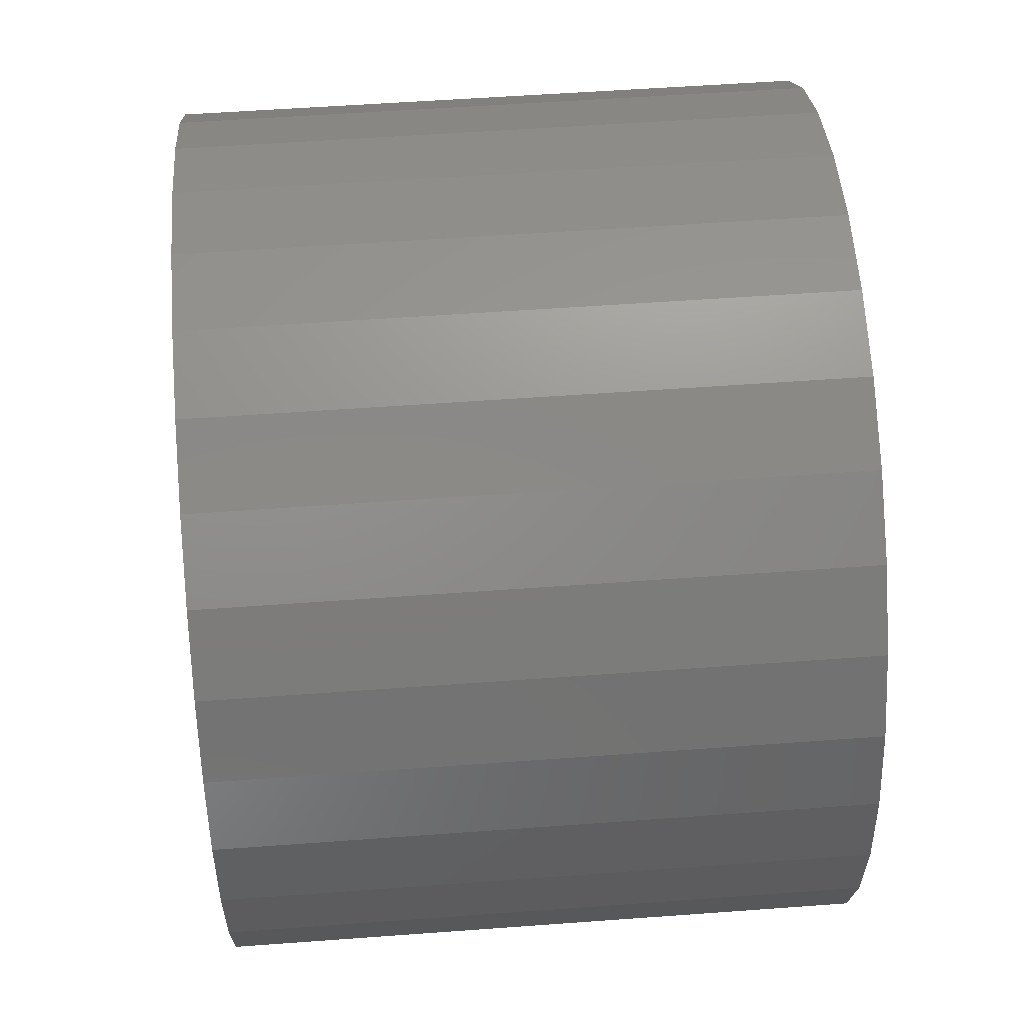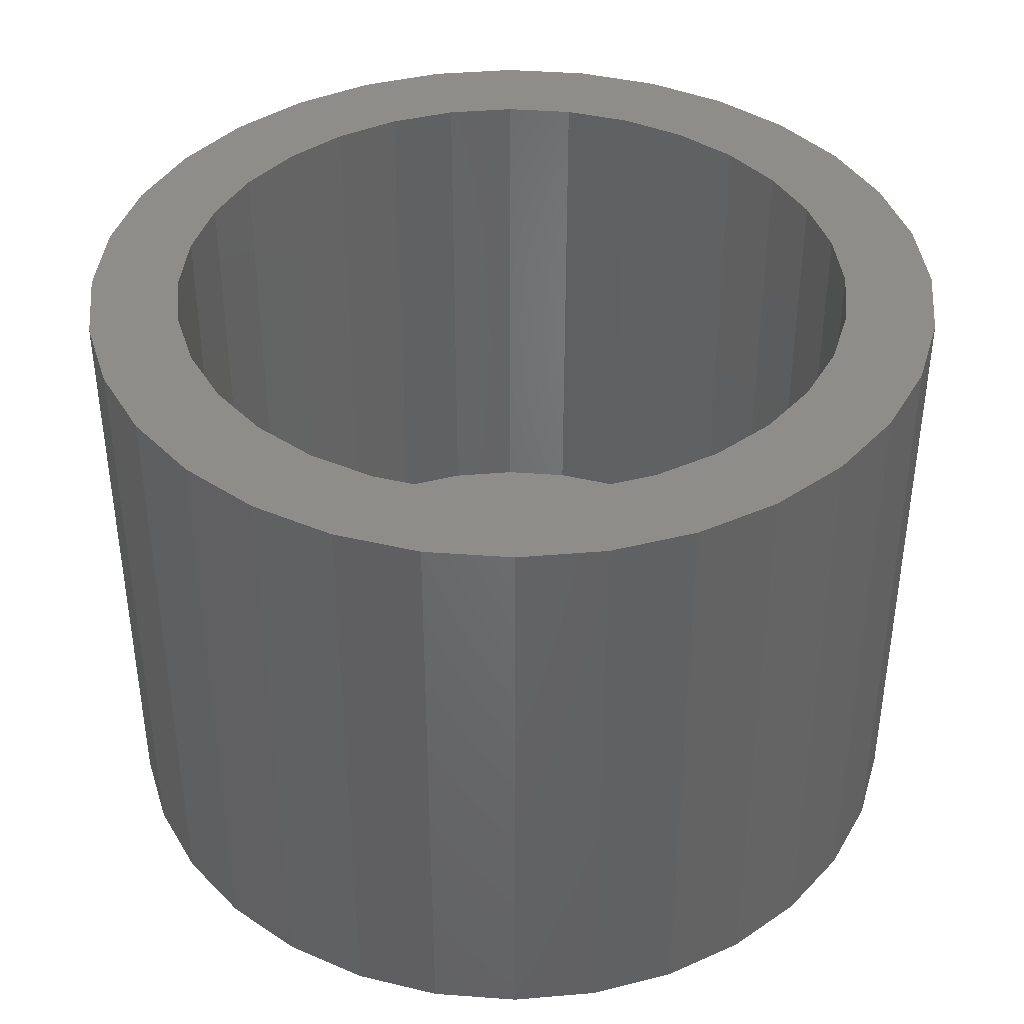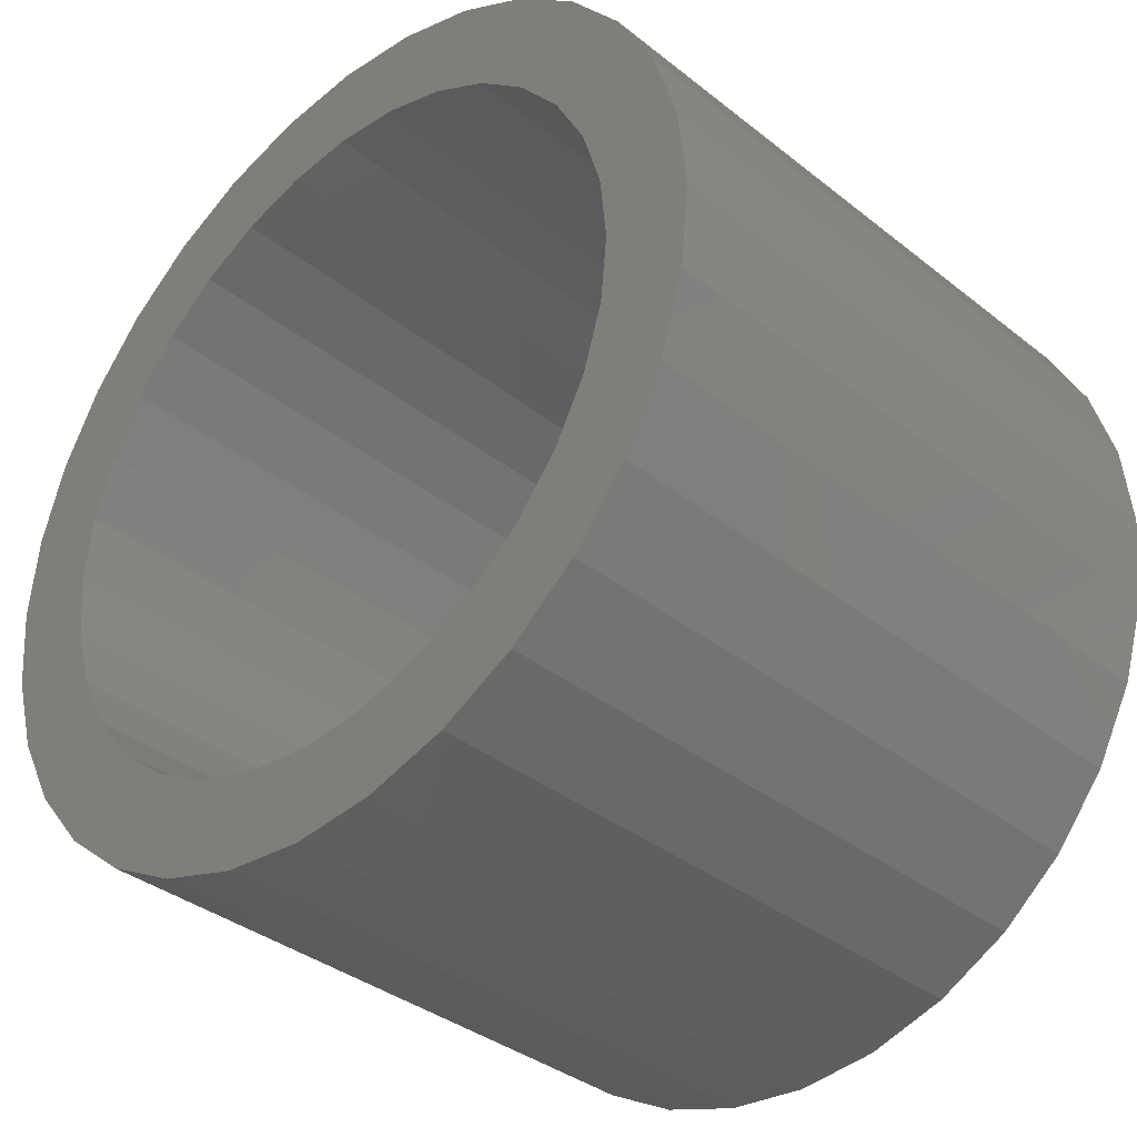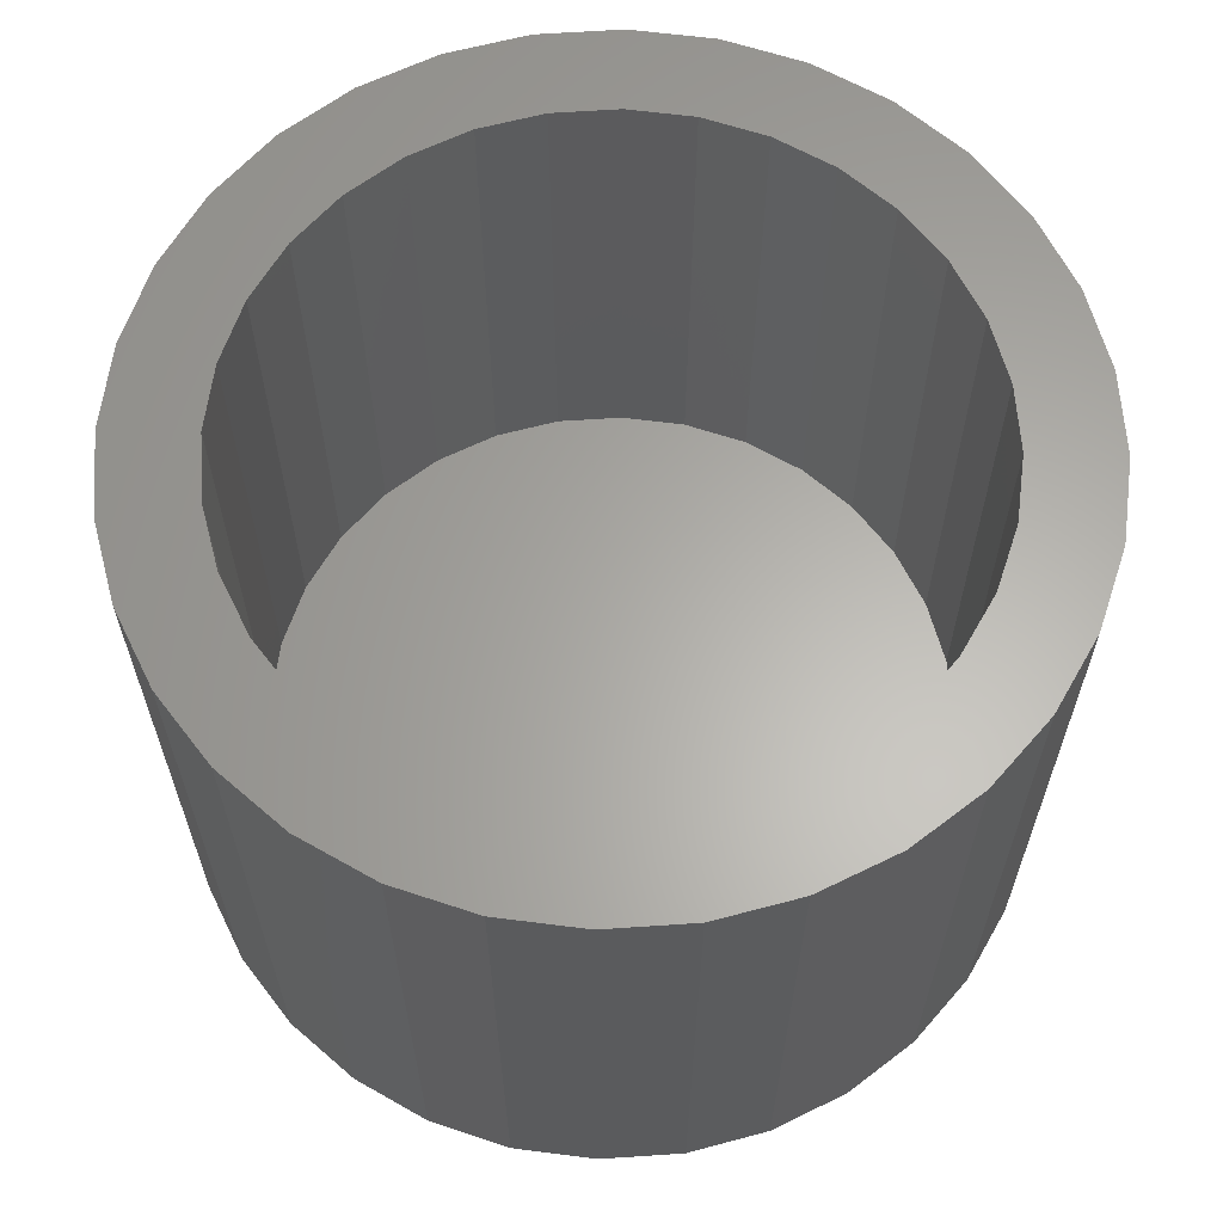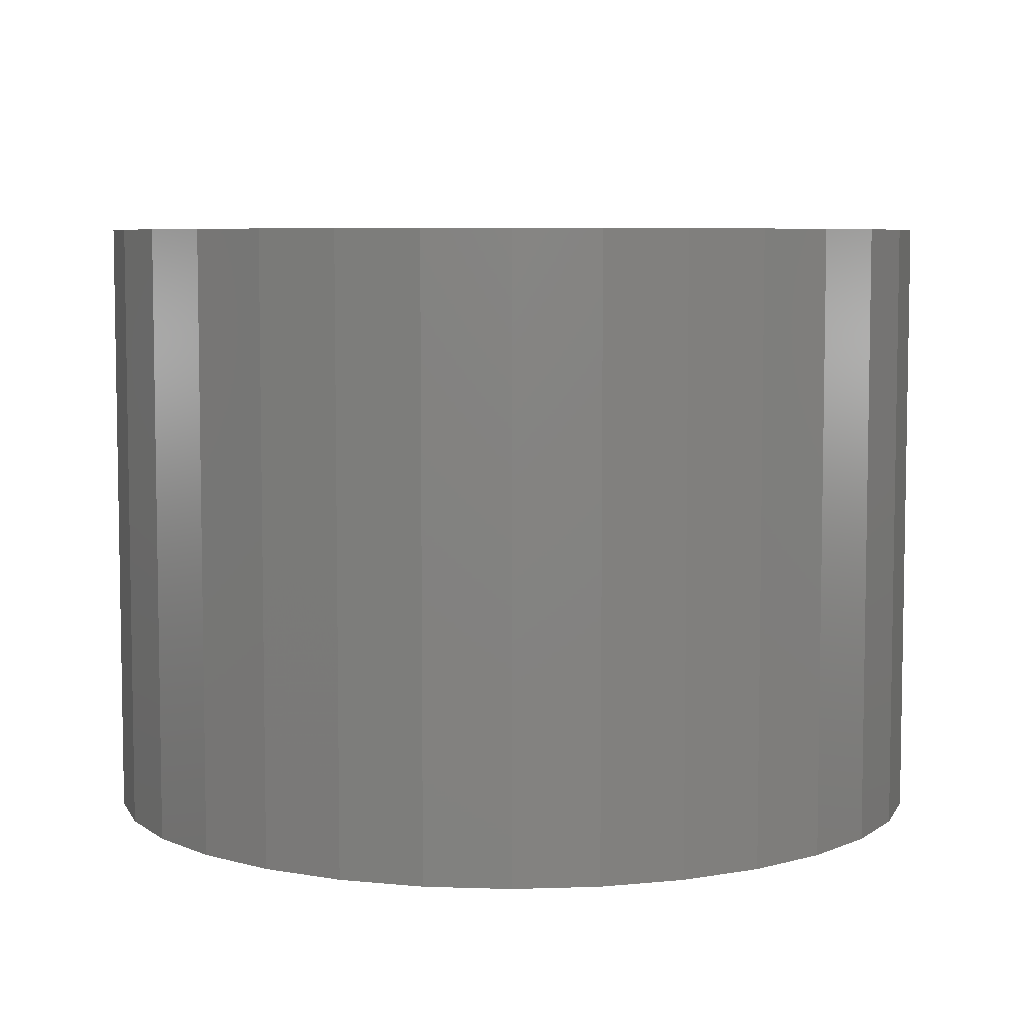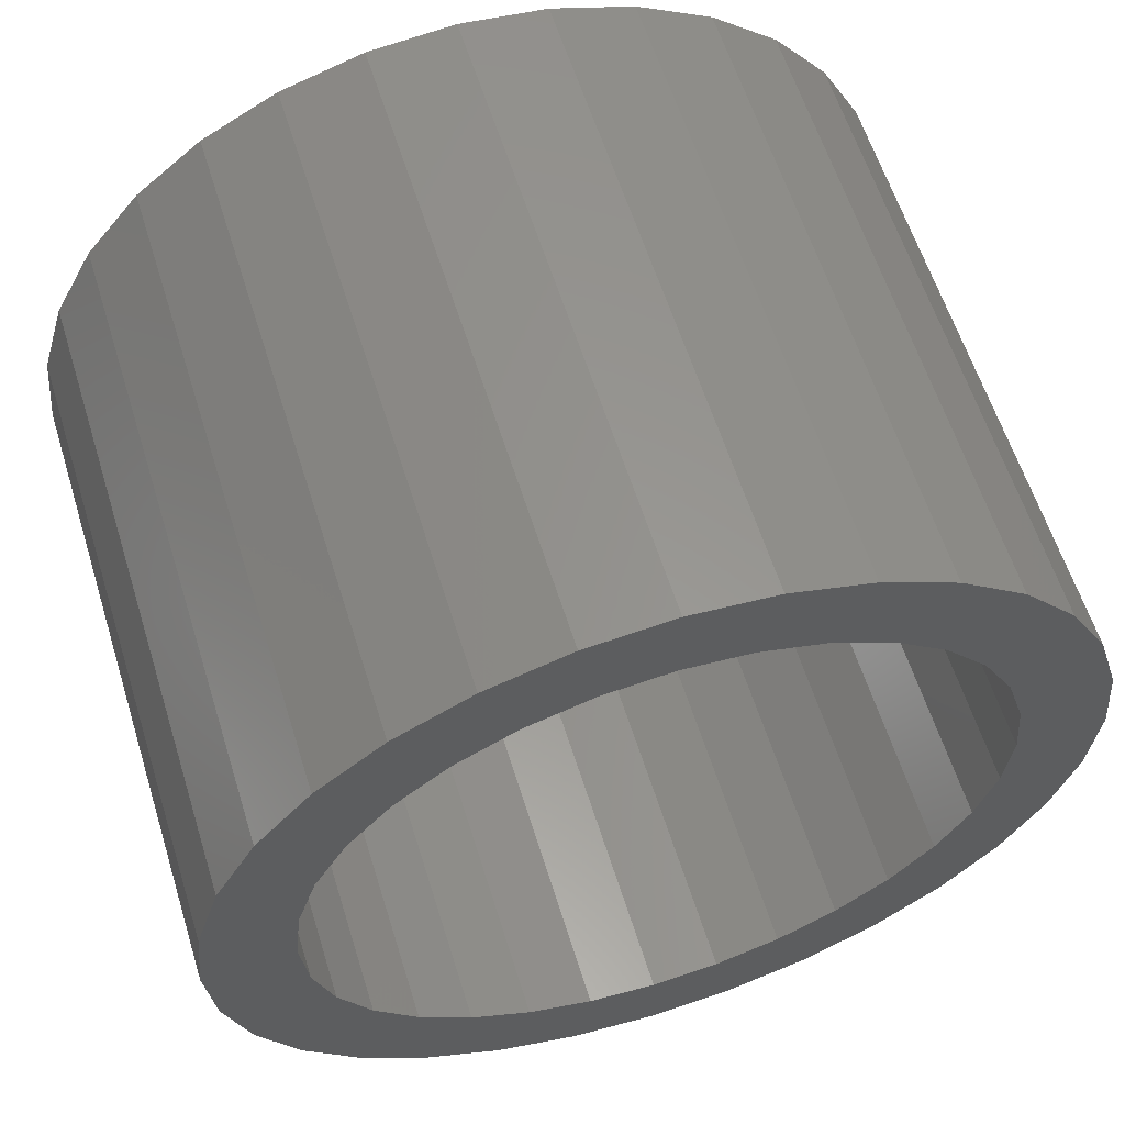
<metadata>
{"format":"stl","ext":"stl","renderer":"f3d","projection":"perspective","resolution":1024,"background":"white","views":[{"elev":54.0,"azim":85.5,"up":"+Z"},{"elev":40.1,"azim":179.6,"up":"+Y"},{"elev":-36.0,"azim":-136.0,"up":"+Z"},{"elev":63.0,"azim":35.5,"up":"+Y"},{"elev":6.4,"azim":-11.2,"up":"+Y"},{"elev":60.1,"azim":162.7,"up":"+Z"}]}
</metadata>
<code>
# stl→obj: 192 verts, 380 faces
v 0.3356 -0.05469 0.5558
v 0.3356 -0.05469 0.5636
v 0.3208 -0.05469 0.5621
v 0.3065 -0.05469 0.5578
v 0.3223 -0.05469 0.5544
v 0.2934 -0.05469 0.5508
v 0.3095 -0.05469 0.5506
v 0.2977 -0.05469 0.5443
v 0.2819 -0.05469 0.5413
v 0.2874 -0.05469 0.5358
v 0.2724 -0.05469 0.5298
v 0.2789 -0.05469 0.5255
v 0.2654 -0.05469 0.5167
v 0.2726 -0.05469 0.5137
v 0.2611 -0.05469 0.5024
v 0.2687 -0.05469 0.5009
v 0.2726 -0.05469 0.4615
v 0.2687 -0.05469 0.4743
v 0.2611 -0.05469 0.4728
v 0.2654 -0.05469 0.4585
v 0.2789 -0.05469 0.4497
v 0.2724 -0.05469 0.4454
v 0.2874 -0.05469 0.4394
v 0.2819 -0.05469 0.4339
v 0.2977 -0.05469 0.4309
v 0.2934 -0.05469 0.4244
v 0.3095 -0.05469 0.4246
v 0.3223 -0.05469 0.4207
v 0.3065 -0.05469 0.4174
v 0.3356 -0.05469 0.4194
v 0.3208 -0.05469 0.4131
v 0.3356 -0.05469 0.4116
v 0.3504 -0.05469 0.5621
v 0.3647 -0.05469 0.5578
v 0.3489 -0.05469 0.5544
v 0.3617 -0.05469 0.5506
v 0.3778 -0.05469 0.5508
v 0.3735 -0.05469 0.5443
v 0.3893 -0.05469 0.5413
v 0.3838 -0.05469 0.5358
v 0.3988 -0.05469 0.5298
v 0.3923 -0.05469 0.5255
v 0.4058 -0.05469 0.5167
v 0.3986 -0.05469 0.5137
v 0.4101 -0.05469 0.5024
v 0.4025 -0.05469 0.5009
v 0.4038 -0.05469 0.4876
v 0.4101 -0.05469 0.4728
v 0.4025 -0.05469 0.4743
v 0.3986 -0.05469 0.4615
v 0.4058 -0.05469 0.4585
v 0.3923 -0.05469 0.4497
v 0.3988 -0.05469 0.4454
v 0.3838 -0.05469 0.4394
v 0.3893 -0.05469 0.4339
v 0.3735 -0.05469 0.4309
v 0.3778 -0.05469 0.4244
v 0.3617 -0.05469 0.4246
v 0.3489 -0.05469 0.4207
v 0.3647 -0.05469 0.4174
v 0.3504 -0.05469 0.4131
v 0.4116 -0.05469 0.4876
v 0.2596 -0.05469 0.4876
v 0.2674 -0.05469 0.4876
v 0.3356 -0.04688 0.5558
v 0.3223 -0.04688 0.5544
v 0.3095 -0.04688 0.5506
v 0.2977 -0.04688 0.5443
v 0.2874 -0.04688 0.5358
v 0.2789 -0.04688 0.5255
v 0.2726 -0.04688 0.5137
v 0.2687 -0.04688 0.5009
v 0.2674 -0.04688 0.4876
v 0.3489 -0.04688 0.5544
v 0.3617 -0.04688 0.5506
v 0.3735 -0.04688 0.5443
v 0.3838 -0.04688 0.5358
v 0.3923 -0.04688 0.5255
v 0.3986 -0.04688 0.5137
v 0.4025 -0.04688 0.5009
v 0.4038 -0.04688 0.4876
v 0.3356 -0.04688 0.4194
v 0.3489 -0.04688 0.4207
v 0.3617 -0.04688 0.4246
v 0.3735 -0.04688 0.4309
v 0.3838 -0.04688 0.4394
v 0.3923 -0.04688 0.4497
v 0.3986 -0.04688 0.4615
v 0.4025 -0.04688 0.4743
v 0.3223 -0.04688 0.4207
v 0.3095 -0.04688 0.4246
v 0.2977 -0.04688 0.4309
v 0.2874 -0.04688 0.4394
v 0.2789 -0.04688 0.4497
v 0.2726 -0.04688 0.4615
v 0.2687 -0.04688 0.4743
v 0.2819 0.05469 0.5413
v 0.3125 0.05469 0.5433
v 0.3021 0.05469 0.5378
v 0.2724 0.05469 0.5298
v 0.2929 0.05469 0.5303
v 0.2854 0.05469 0.5211
v 0.2654 0.05469 0.5167
v 0.2798 0.05469 0.5107
v 0.2611 0.05469 0.5024
v 0.2764 0.05469 0.4994
v 0.2611 0.05469 0.4728
v 0.2764 0.05469 0.4758
v 0.2798 0.05469 0.4645
v 0.2654 0.05469 0.4585
v 0.2854 0.05469 0.454
v 0.2724 0.05469 0.4454
v 0.2929 0.05469 0.4449
v 0.2819 0.05469 0.4339
v 0.3021 0.05469 0.4374
v 0.3125 0.05469 0.4318
v 0.3587 0.05469 0.5433
v 0.3474 0.05469 0.5468
v 0.3778 0.05469 0.5508
v 0.3893 0.05469 0.5413
v 0.3691 0.05469 0.5378
v 0.3783 0.05469 0.5303
v 0.3988 0.05469 0.5298
v 0.3858 0.05469 0.5211
v 0.4058 0.05469 0.5167
v 0.3914 0.05469 0.5107
v 0.4101 0.05469 0.5024
v 0.3948 0.05469 0.4994
v 0.396 0.05469 0.4876
v 0.3914 0.05469 0.4645
v 0.3948 0.05469 0.4758
v 0.4101 0.05469 0.4728
v 0.4058 0.05469 0.4585
v 0.3858 0.05469 0.454
v 0.3988 0.05469 0.4454
v 0.3783 0.05469 0.4449
v 0.3691 0.05469 0.4374
v 0.3893 0.05469 0.4339
v 0.3587 0.05469 0.4318
v 0.3778 0.05469 0.4244
v 0.3474 0.05469 0.4284
v 0.4116 0.05469 0.4876
v 0.2596 0.05469 0.4876
v 0.2752 0.05469 0.4876
v 0.2934 0.05469 0.5508
v 0.3065 0.05469 0.5578
v 0.3356 0.05469 0.5479
v 0.3238 0.05469 0.5468
v 0.2934 0.05469 0.4244
v 0.3238 0.05469 0.4284
v 0.3356 0.05469 0.4272
v 0.3065 0.05469 0.4174
v 0.3208 0.05469 0.5621
v 0.3356 0.05469 0.5636
v 0.3504 0.05469 0.5621
v 0.3647 0.05469 0.5578
v 0.3647 0.05469 0.4174
v 0.3504 0.05469 0.4131
v 0.3356 0.05469 0.4116
v 0.3208 0.05469 0.4131
v 0.3474 -0.03906 0.4284
v 0.3587 -0.03906 0.4318
v 0.3691 -0.03906 0.4374
v 0.3783 -0.03906 0.4449
v 0.3858 -0.03906 0.454
v 0.3914 -0.03906 0.4645
v 0.3948 -0.03906 0.4758
v 0.396 -0.03906 0.4876
v 0.3356 -0.03906 0.4272
v 0.3238 -0.03906 0.4284
v 0.3125 -0.03906 0.4318
v 0.3021 -0.03906 0.4374
v 0.2929 -0.03906 0.4449
v 0.2854 -0.03906 0.454
v 0.2798 -0.03906 0.4645
v 0.2764 -0.03906 0.4758
v 0.2752 -0.03906 0.4876
v 0.3238 -0.03906 0.5468
v 0.3125 -0.03906 0.5433
v 0.3021 -0.03906 0.5378
v 0.2929 -0.03906 0.5303
v 0.2854 -0.03906 0.5211
v 0.2798 -0.03906 0.5107
v 0.2764 -0.03906 0.4994
v 0.3356 -0.03906 0.5479
v 0.3474 -0.03906 0.5468
v 0.3587 -0.03906 0.5433
v 0.3691 -0.03906 0.5378
v 0.3783 -0.03906 0.5303
v 0.3858 -0.03906 0.5211
v 0.3914 -0.03906 0.5107
v 0.3948 -0.03906 0.4994
f 1 2 3
f 1 3 4
f 5 1 4
f 4 6 5
f 5 6 7
f 8 7 6
f 6 9 8
f 10 8 9
f 9 11 10
f 10 11 12
f 12 11 13
f 12 13 14
f 14 13 15
f 14 15 16
f 17 18 19
f 19 20 17
f 21 17 20
f 20 22 21
f 23 21 22
f 22 24 23
f 23 24 25
f 25 24 26
f 25 26 27
f 28 27 26
f 26 29 28
f 29 30 28
f 30 29 31
f 30 31 32
f 33 2 1
f 1 34 33
f 34 1 35
f 34 35 36
f 34 36 37
f 37 36 38
f 37 38 39
f 39 38 40
f 39 40 41
f 40 42 41
f 43 41 42
f 42 44 43
f 45 43 44
f 44 46 45
f 47 45 46
f 48 49 50
f 48 50 51
f 51 50 52
f 51 52 53
f 53 52 54
f 53 54 55
f 54 56 55
f 57 55 56
f 57 56 58
f 57 58 59
f 57 59 60
f 60 59 30
f 61 60 30
f 30 32 61
f 62 45 47
f 62 47 49
f 62 49 48
f 63 19 18
f 63 18 64
f 63 64 16
f 63 16 15
f 65 5 66
f 66 5 7
f 66 7 67
f 67 7 8
f 67 8 68
f 68 8 10
f 68 10 69
f 69 10 12
f 69 12 70
f 70 12 14
f 70 14 71
f 71 14 16
f 71 16 72
f 72 16 64
f 72 64 73
f 5 65 1
f 1 65 74
f 1 74 35
f 35 74 75
f 35 75 36
f 36 75 76
f 36 76 38
f 38 76 77
f 38 77 40
f 40 77 78
f 40 78 42
f 42 78 79
f 42 79 44
f 44 79 80
f 44 80 46
f 46 80 81
f 46 81 47
f 82 59 83
f 83 59 58
f 83 58 84
f 84 58 56
f 84 56 85
f 85 56 54
f 85 54 86
f 86 54 52
f 86 52 87
f 87 52 50
f 87 50 88
f 88 50 49
f 88 49 89
f 89 49 47
f 89 47 81
f 59 82 30
f 30 82 90
f 30 90 28
f 28 90 91
f 28 91 27
f 27 91 92
f 27 92 25
f 25 92 93
f 25 93 23
f 23 93 94
f 23 94 21
f 21 94 95
f 21 95 17
f 17 95 96
f 17 96 18
f 18 96 73
f 18 73 64
f 66 74 65
f 74 66 67
f 74 67 75
f 75 67 68
f 75 68 76
f 76 68 69
f 76 69 77
f 77 69 70
f 77 70 78
f 87 93 86
f 86 93 92
f 86 92 85
f 85 92 91
f 85 91 84
f 84 91 90
f 84 90 83
f 83 90 82
f 78 70 79
f 79 70 71
f 79 71 80
f 80 71 72
f 80 72 81
f 81 72 73
f 81 73 89
f 89 73 96
f 89 96 88
f 88 96 95
f 88 95 87
f 87 95 94
f 87 94 93
f 97 98 99
f 99 100 97
f 101 100 99
f 100 101 102
f 102 103 100
f 103 102 104
f 104 105 103
f 106 105 104
f 107 108 109
f 109 110 107
f 111 110 109
f 112 110 111
f 113 112 111
f 114 112 113
f 114 113 115
f 116 114 115
f 117 118 119
f 120 117 119
f 121 117 120
f 122 121 120
f 123 122 120
f 124 122 123
f 125 124 123
f 126 124 125
f 127 126 125
f 127 128 126
f 128 127 129
f 130 131 132
f 133 130 132
f 133 134 130
f 134 133 135
f 136 134 135
f 137 136 135
f 138 137 135
f 138 139 137
f 139 138 140
f 141 139 140
f 142 132 131
f 142 131 129
f 142 129 127
f 143 105 106
f 143 106 144
f 143 144 108
f 143 108 107
f 145 146 147
f 145 147 148
f 145 148 98
f 145 98 97
f 149 114 116
f 149 116 150
f 149 150 151
f 149 151 152
f 147 146 153
f 147 153 154
f 147 154 155
f 147 155 156
f 147 156 119
f 147 119 118
f 151 141 140
f 151 140 157
f 151 157 158
f 151 158 159
f 151 159 160
f 151 160 152
f 151 161 141
f 141 161 162
f 141 162 139
f 139 162 163
f 139 163 137
f 137 163 164
f 137 164 136
f 136 164 165
f 136 165 134
f 134 165 166
f 134 166 130
f 130 166 167
f 130 167 131
f 131 167 168
f 131 168 129
f 161 151 169
f 169 151 150
f 169 150 170
f 170 150 116
f 170 116 171
f 171 116 115
f 171 115 172
f 172 115 113
f 172 113 173
f 173 113 111
f 173 111 174
f 174 111 109
f 174 109 175
f 175 109 108
f 175 108 176
f 176 108 144
f 176 144 177
f 147 178 148
f 148 178 179
f 148 179 98
f 98 179 180
f 98 180 99
f 99 180 181
f 99 181 101
f 101 181 182
f 101 182 102
f 102 182 183
f 102 183 104
f 104 183 184
f 104 184 106
f 106 184 177
f 106 177 144
f 178 147 185
f 185 147 118
f 185 118 186
f 186 118 117
f 186 117 187
f 187 117 121
f 187 121 188
f 188 121 122
f 188 122 189
f 189 122 124
f 189 124 190
f 190 124 126
f 190 126 191
f 191 126 128
f 191 128 192
f 192 128 129
f 192 129 168
f 185 186 178
f 179 178 186
f 187 179 186
f 180 179 187
f 188 180 187
f 181 180 188
f 189 181 188
f 182 181 189
f 190 182 189
f 183 182 190
f 191 183 190
f 165 174 166
f 173 174 165
f 164 173 165
f 172 173 164
f 163 172 164
f 171 172 163
f 162 171 163
f 170 171 162
f 161 170 162
f 169 170 161
f 174 175 166
f 166 175 176
f 166 176 167
f 167 176 177
f 167 177 168
f 168 177 184
f 168 184 192
f 192 184 183
f 192 183 191
f 142 62 132
f 132 62 48
f 132 48 133
f 133 48 51
f 133 51 135
f 135 51 53
f 135 53 138
f 138 53 55
f 138 55 140
f 140 55 57
f 140 57 157
f 157 57 60
f 157 60 158
f 158 60 61
f 158 61 159
f 159 61 32
f 159 32 160
f 160 32 31
f 160 31 152
f 152 31 29
f 152 29 149
f 149 29 26
f 149 26 114
f 114 26 24
f 114 24 112
f 112 24 22
f 112 22 110
f 110 22 20
f 110 20 107
f 107 20 19
f 107 19 143
f 143 19 63
f 143 63 105
f 105 63 15
f 105 15 103
f 103 15 13
f 103 13 100
f 100 13 11
f 100 11 97
f 97 11 9
f 97 9 145
f 145 9 6
f 145 6 146
f 146 6 4
f 146 4 153
f 153 4 3
f 153 3 154
f 154 3 2
f 154 2 155
f 155 2 33
f 155 33 156
f 156 33 34
f 156 34 119
f 119 34 37
f 119 37 120
f 120 37 39
f 120 39 123
f 123 39 41
f 123 41 125
f 125 41 43
f 125 43 127
f 127 43 45
f 127 45 142
f 142 45 62

</code>
